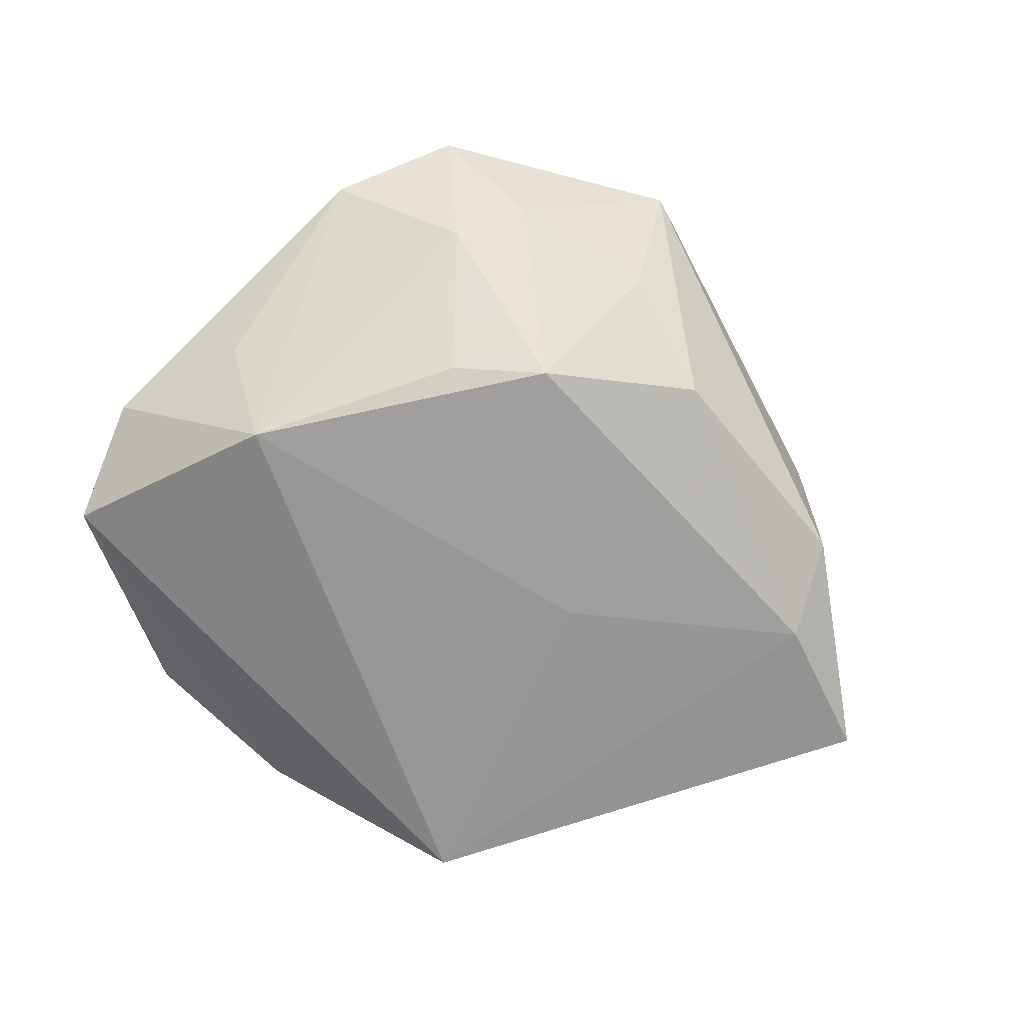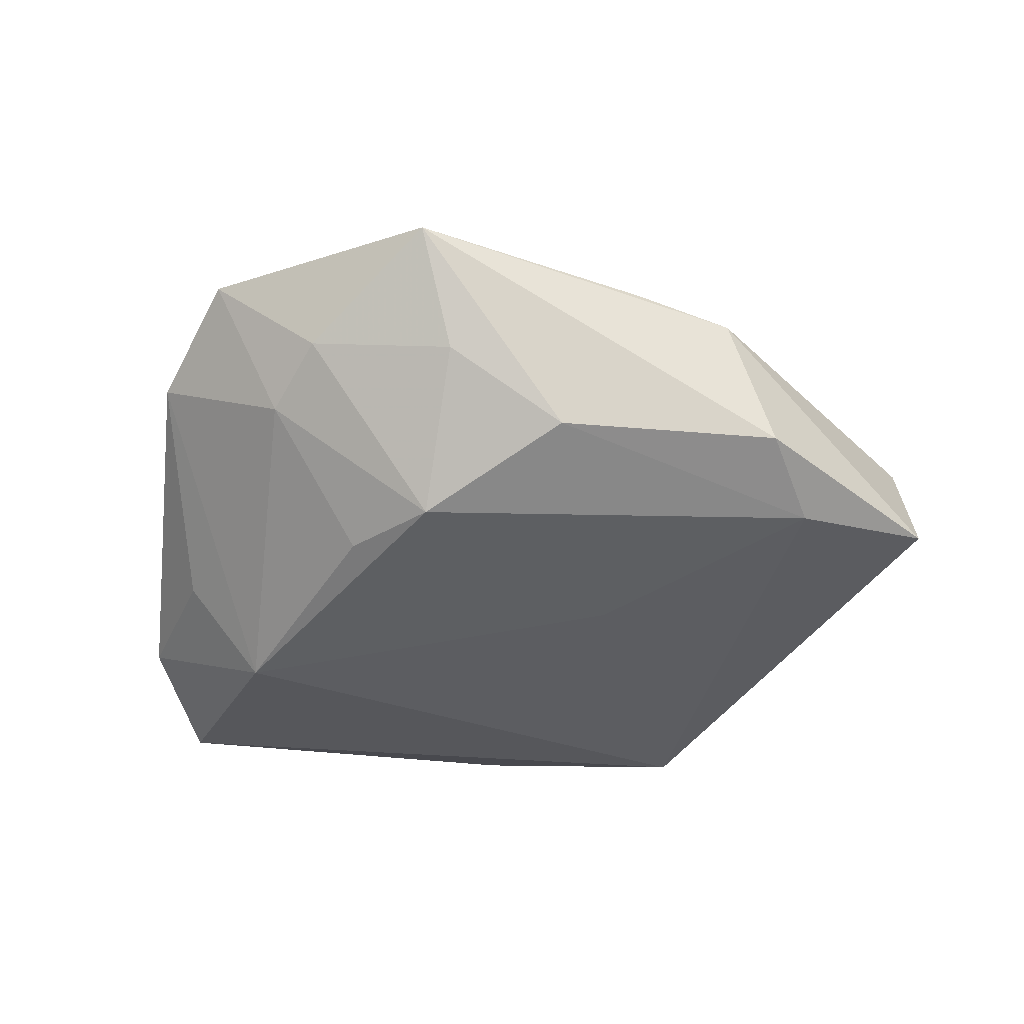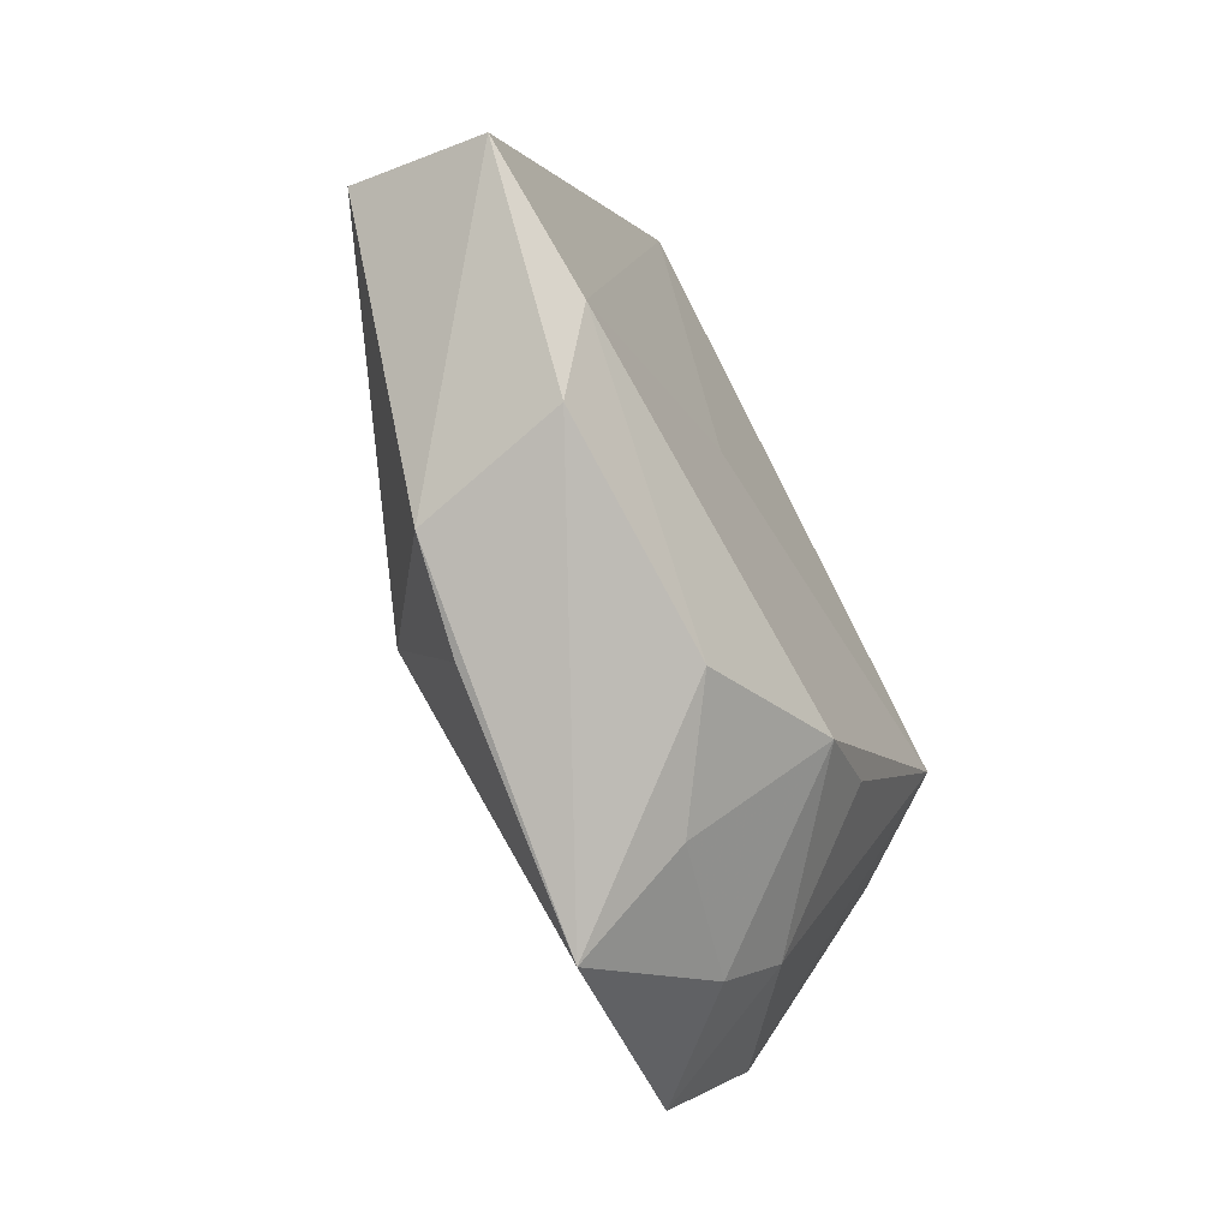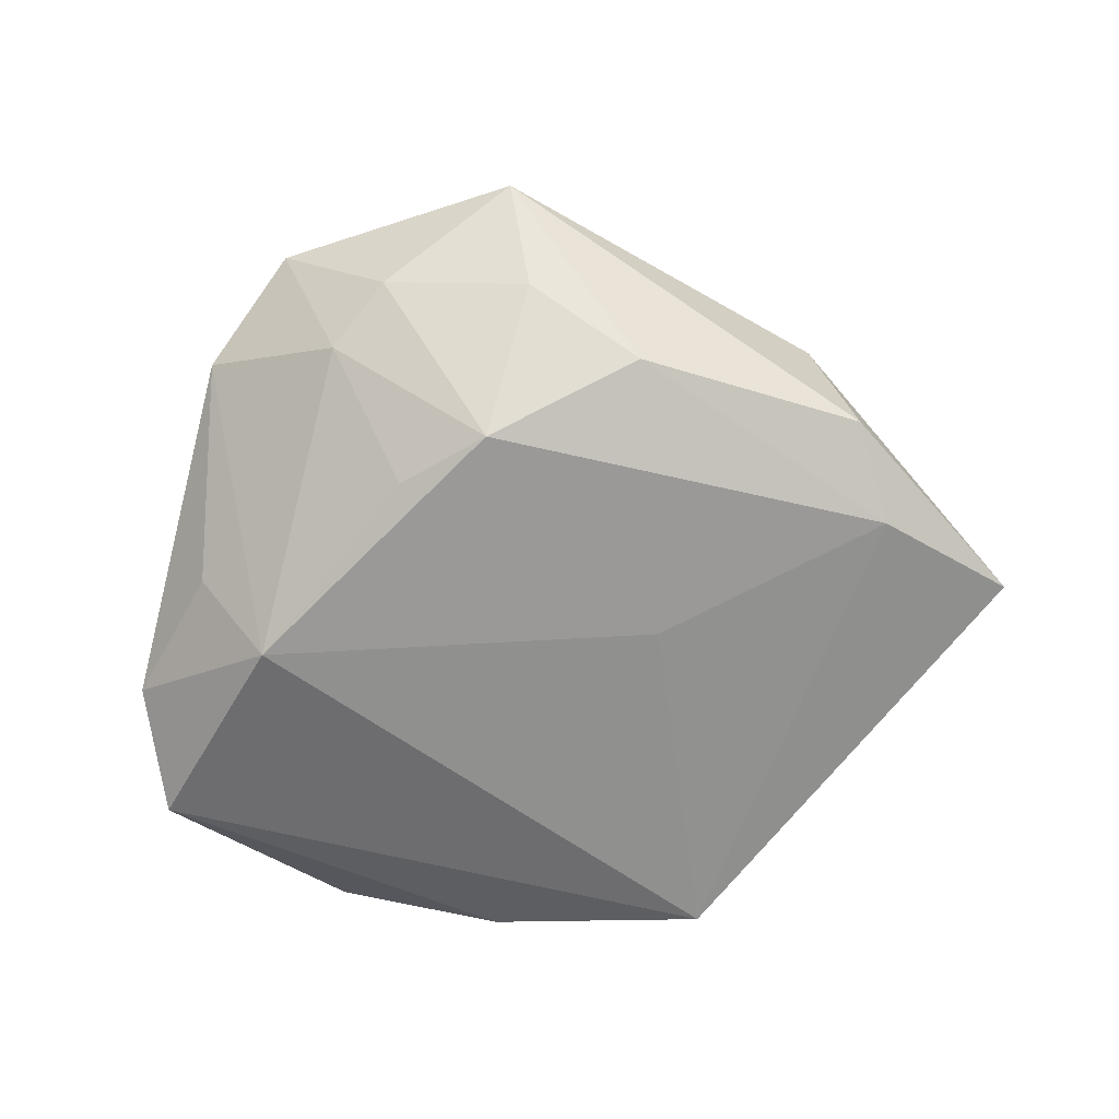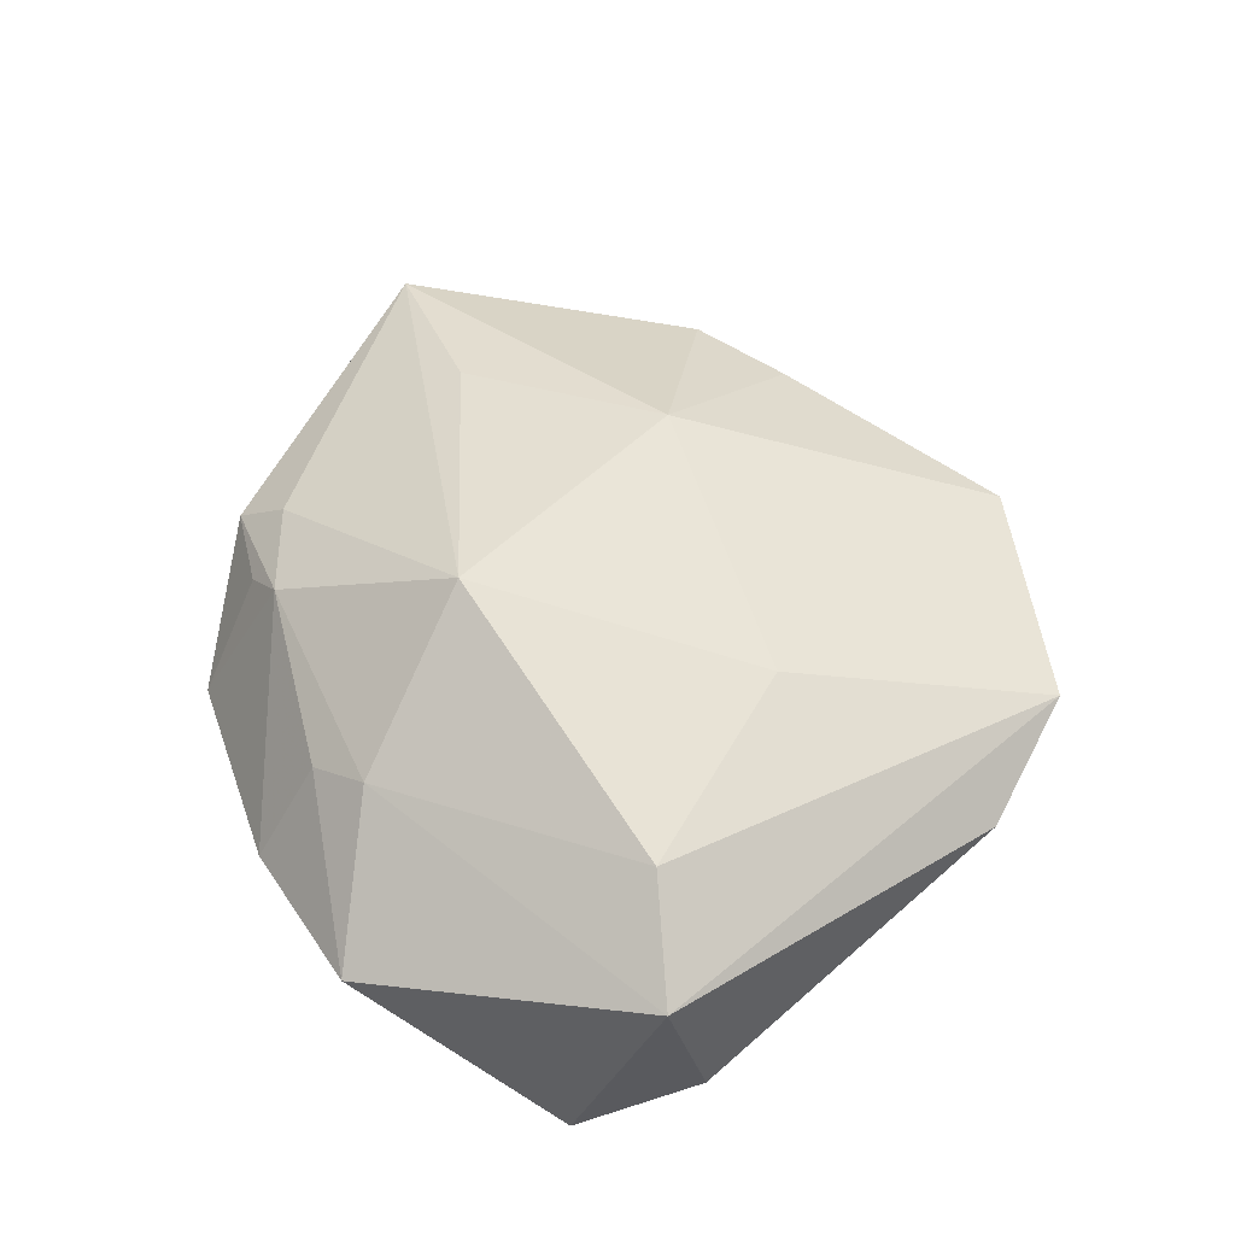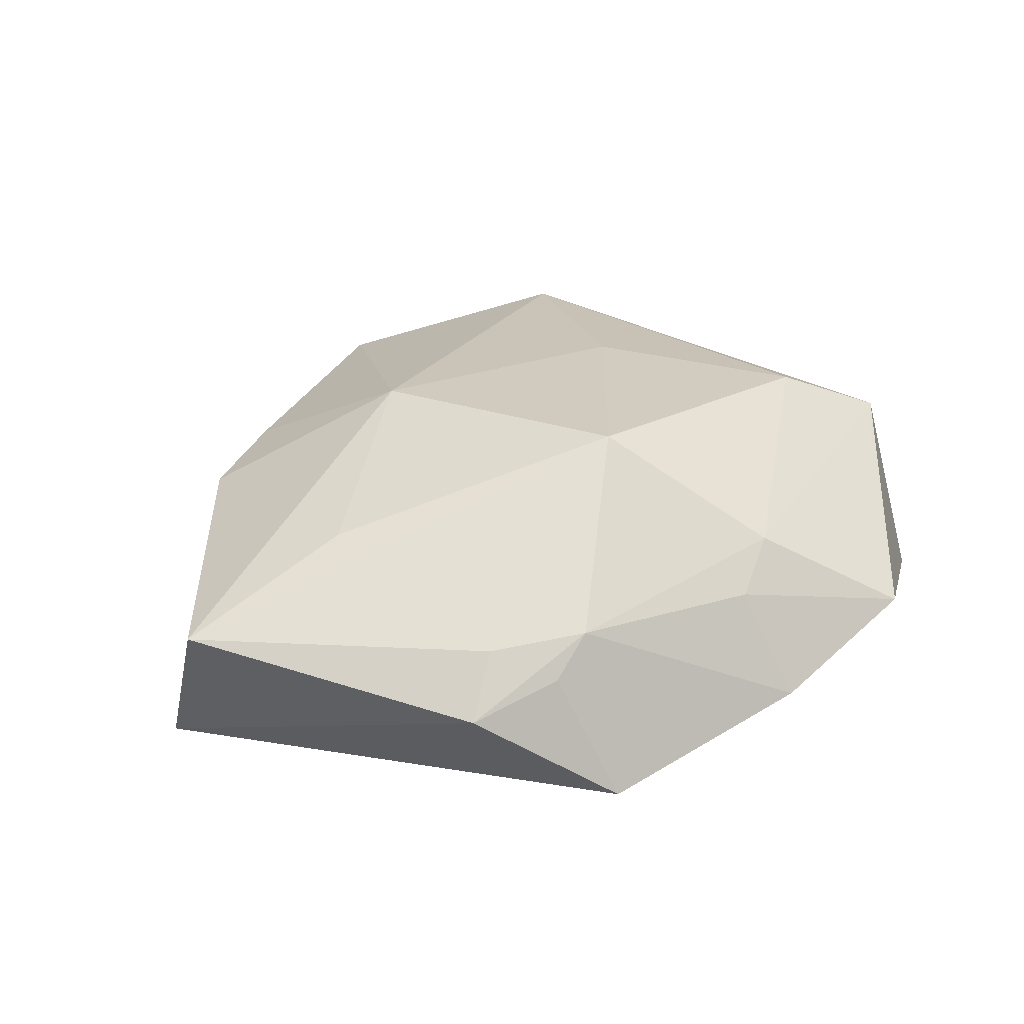
<metadata>
{"format":"obj","ext":"obj","renderer":"f3d","projection":"perspective","resolution":1024,"background":"white","views":[{"elev":-78.3,"azim":-24.2,"up":"+Z"},{"elev":-46.4,"azim":14.9,"up":"+Z"},{"elev":-47.4,"azim":114.4,"up":"+Y"},{"elev":-73.4,"azim":8.5,"up":"+Z"},{"elev":56.8,"azim":-107.0,"up":"+Z"},{"elev":34.1,"azim":151.4,"up":"+Z"}]}
</metadata>
<code>
v -0.02881 0.03575 0.000534
v 0.004329 -0.0459 0.004287
v 0.01553 -0.01145 0.01789
v 0.005159 -0.03626 -0.006329
v 0.01277 0.03216 0.008164
v -0.04629 0.003808 -0.007065
v -0.03647 -0.0087 -0.009005
v 0.04043 -0.005175 -0.01289
v -0.0159 -0.01282 0.015
v 0.01608 -0.02759 -0.01318
v 0.03155 0.00686 0.01247
v 0.01346 0.04138 -0.008454
v -0.03293 -0.0307 0.003467
v -1.193e-05 0.01509 0.02109
v -0.02288 -0.04106 0.007854
v -0.04531 0.01751 -0.0107
v -0.01747 -0.03244 -0.006241
v 0.02614 -0.02864 0.005735
v 0.01373 0.003358 -0.01443
v -0.02959 -0.002121 -0.01878
v -0.03289 0.005011 0.01478
v 0.03911 -0.0164 -0.01031
v -0.01106 -0.03832 -0.003006
v -0.01158 -0.0187 -0.01734
v -0.04512 0.007681 0.0087
v -0.01067 0.04045 -0.003737
v 0.02323 0.02893 0.00725
v -0.01359 0.02889 0.01044
v 0.01735 0.03391 0.004313
v -0.008267 0.03318 0.006812
v 0.05149 0.008391 0.005464
v -0.001426 -0.02272 -0.01831
v 0.03552 -0.02156 0.00517
v 0.05317 0.005272 -0.009381
v 0.02774 0.03332 0.001818
f 34 12 35
f 20 12 19
f 21 25 15
f 2 3 15
f 34 33 22
f 33 2 22
f 22 2 10
f 20 19 32
f 14 21 9
f 9 21 15
f 9 3 14
f 15 3 9
f 15 25 13
f 25 6 13
f 13 17 15
f 20 17 13
f 28 21 14
f 25 21 28
f 12 26 5
f 5 28 14
f 25 28 1
f 27 5 14
f 35 5 27
f 33 3 18
f 18 2 33
f 3 2 18
f 8 32 19
f 8 12 34
f 8 19 12
f 34 22 8
f 8 22 10
f 10 32 8
f 24 17 20
f 20 32 24
f 24 32 17
f 17 32 23
f 15 17 23
f 23 2 15
f 7 6 20
f 20 13 7
f 7 13 6
f 29 35 12
f 12 5 29
f 29 5 35
f 30 5 26
f 28 5 30
f 26 1 30
f 30 1 28
f 16 1 26
f 16 12 20
f 16 26 12
f 20 6 16
f 16 6 25
f 25 1 16
f 31 33 34
f 31 3 33
f 34 35 31
f 35 27 31
f 31 27 14
f 2 23 4
f 4 23 32
f 10 2 4
f 4 32 10
f 14 3 11
f 11 31 14
f 3 31 11

</code>
